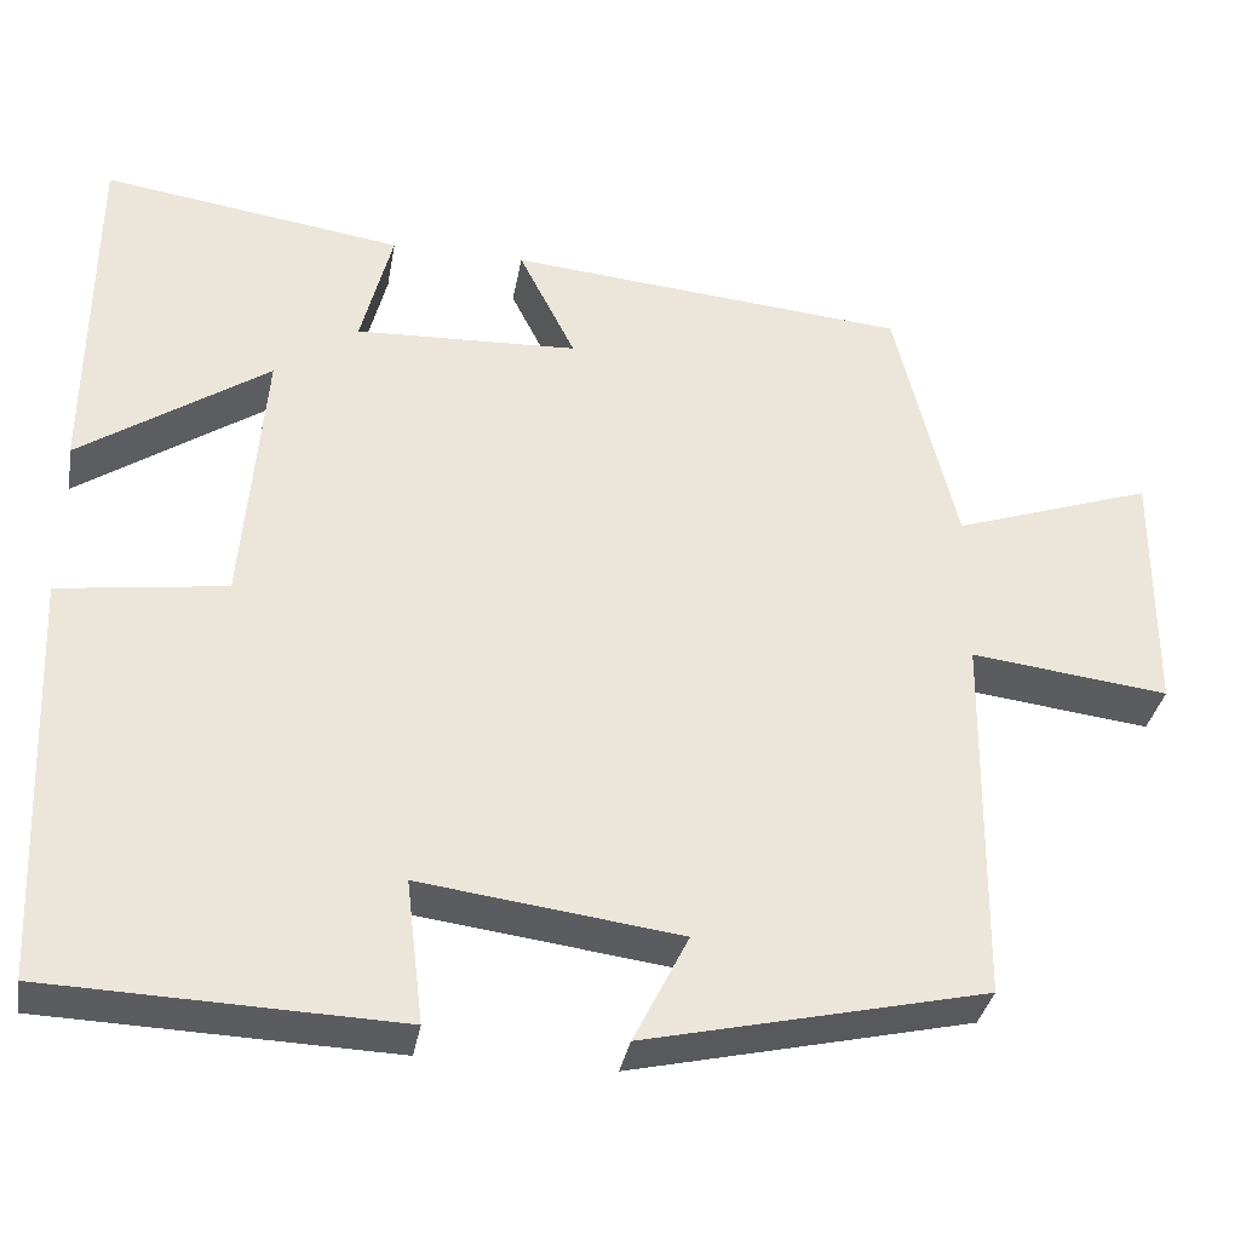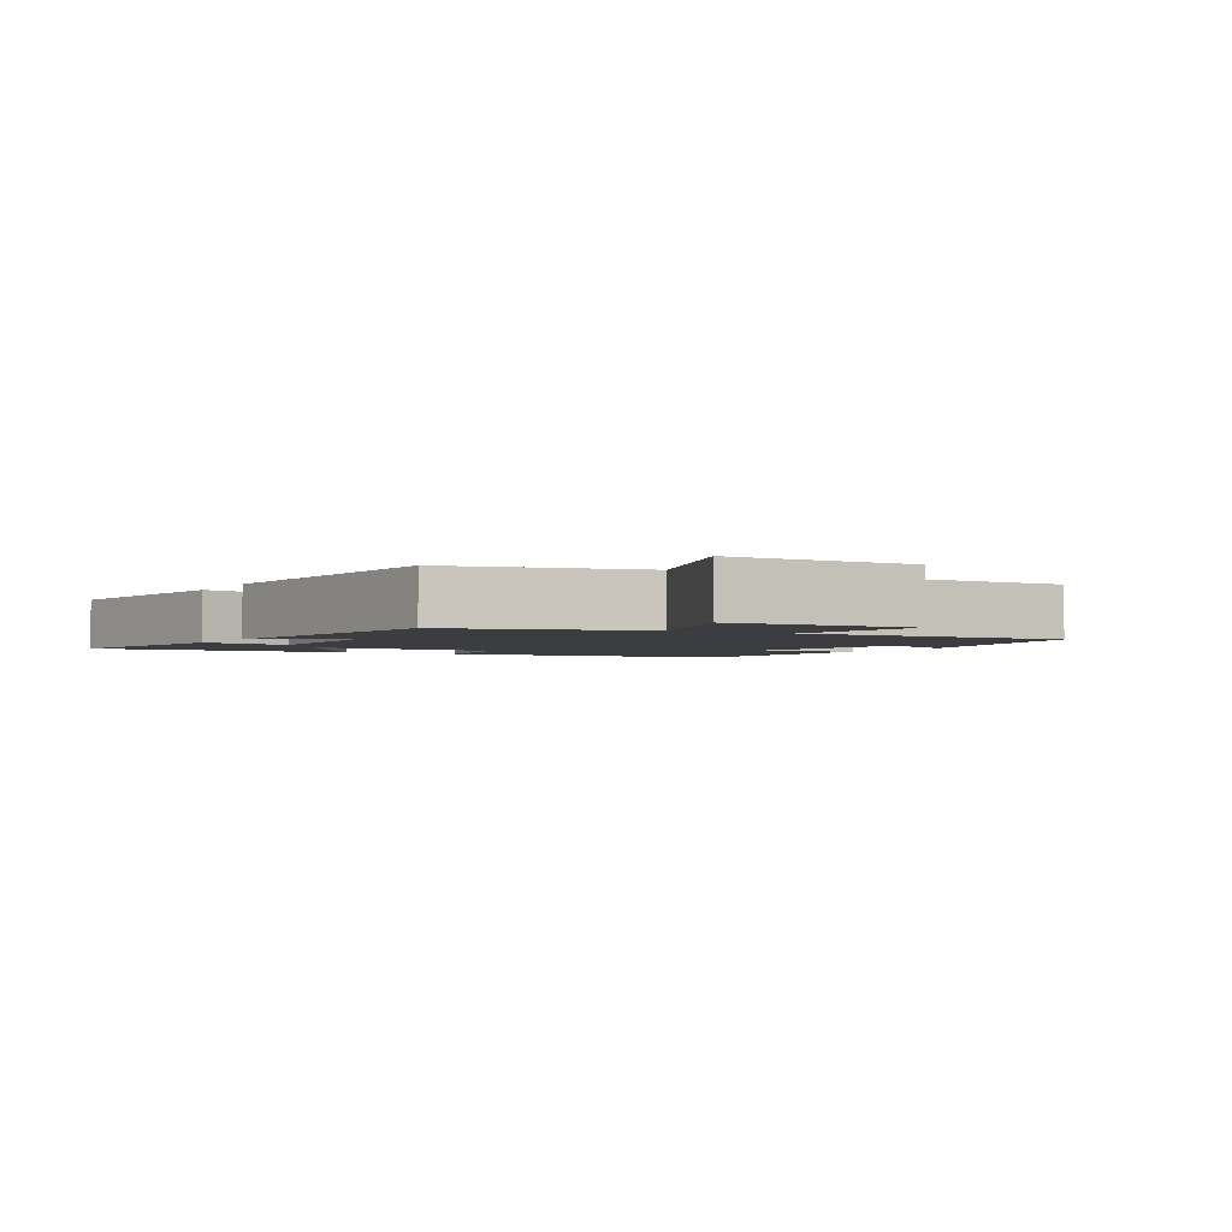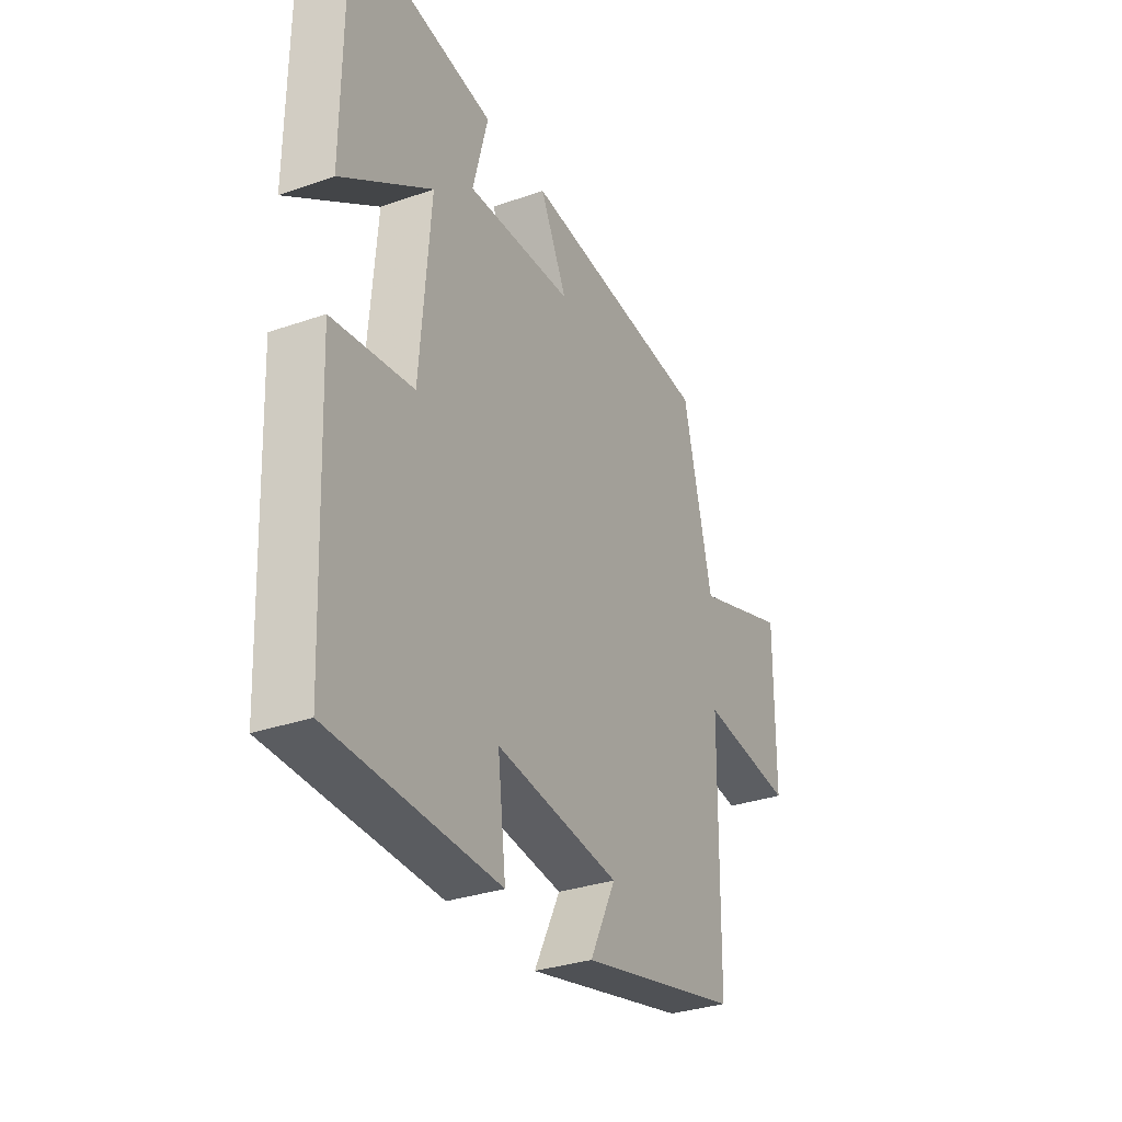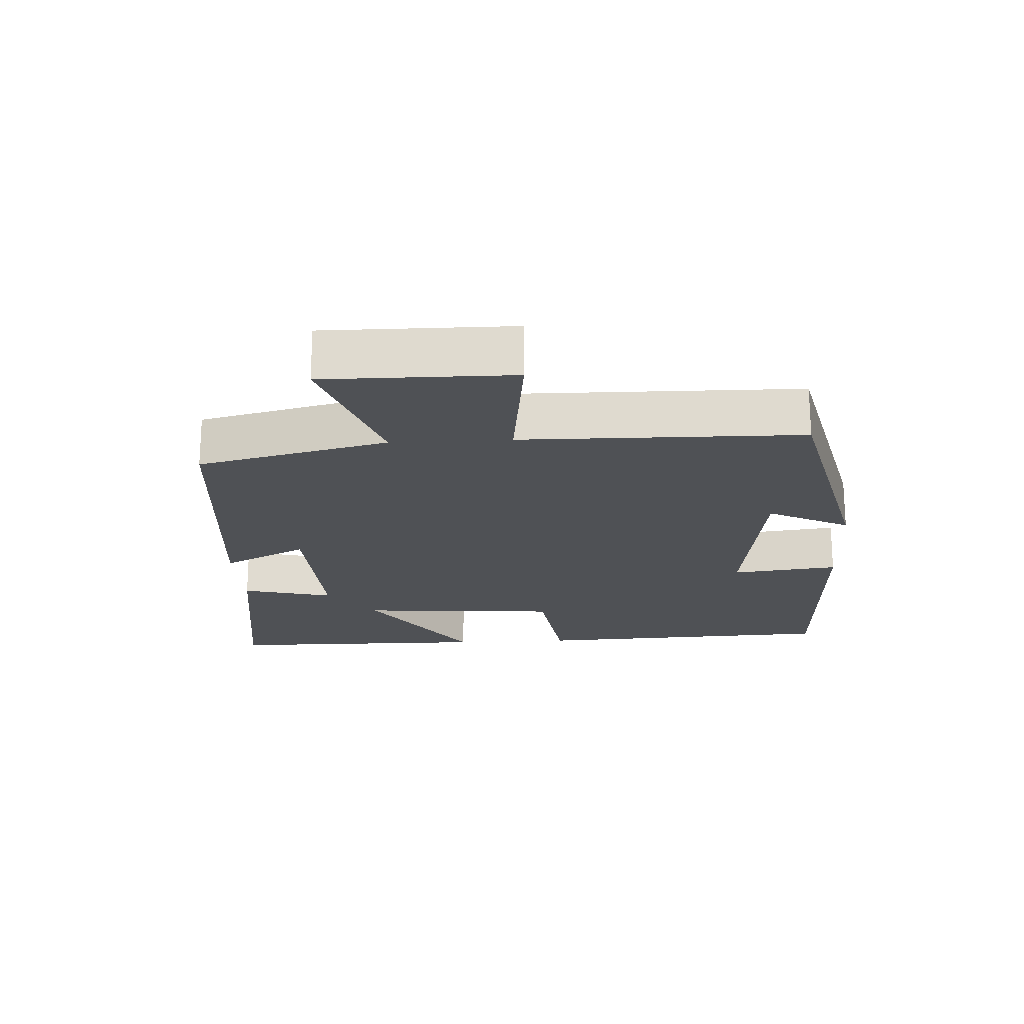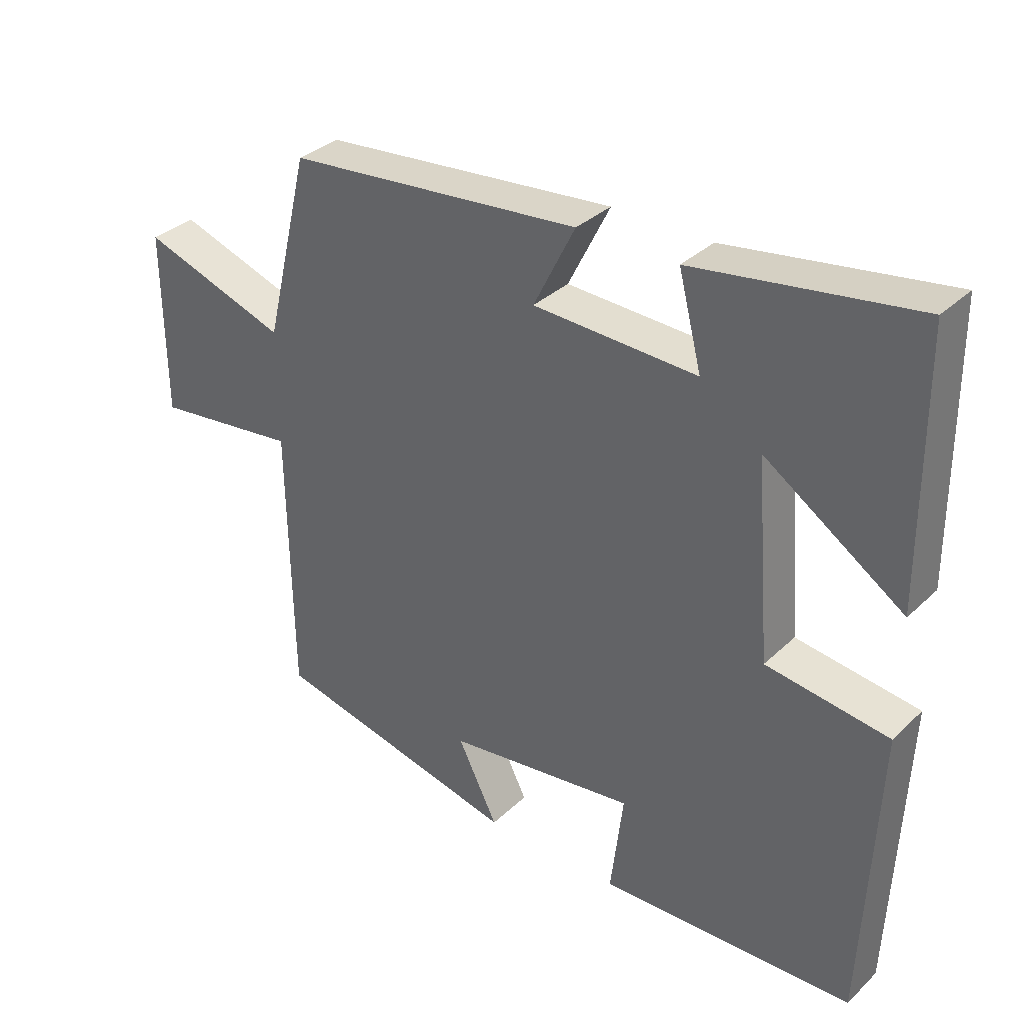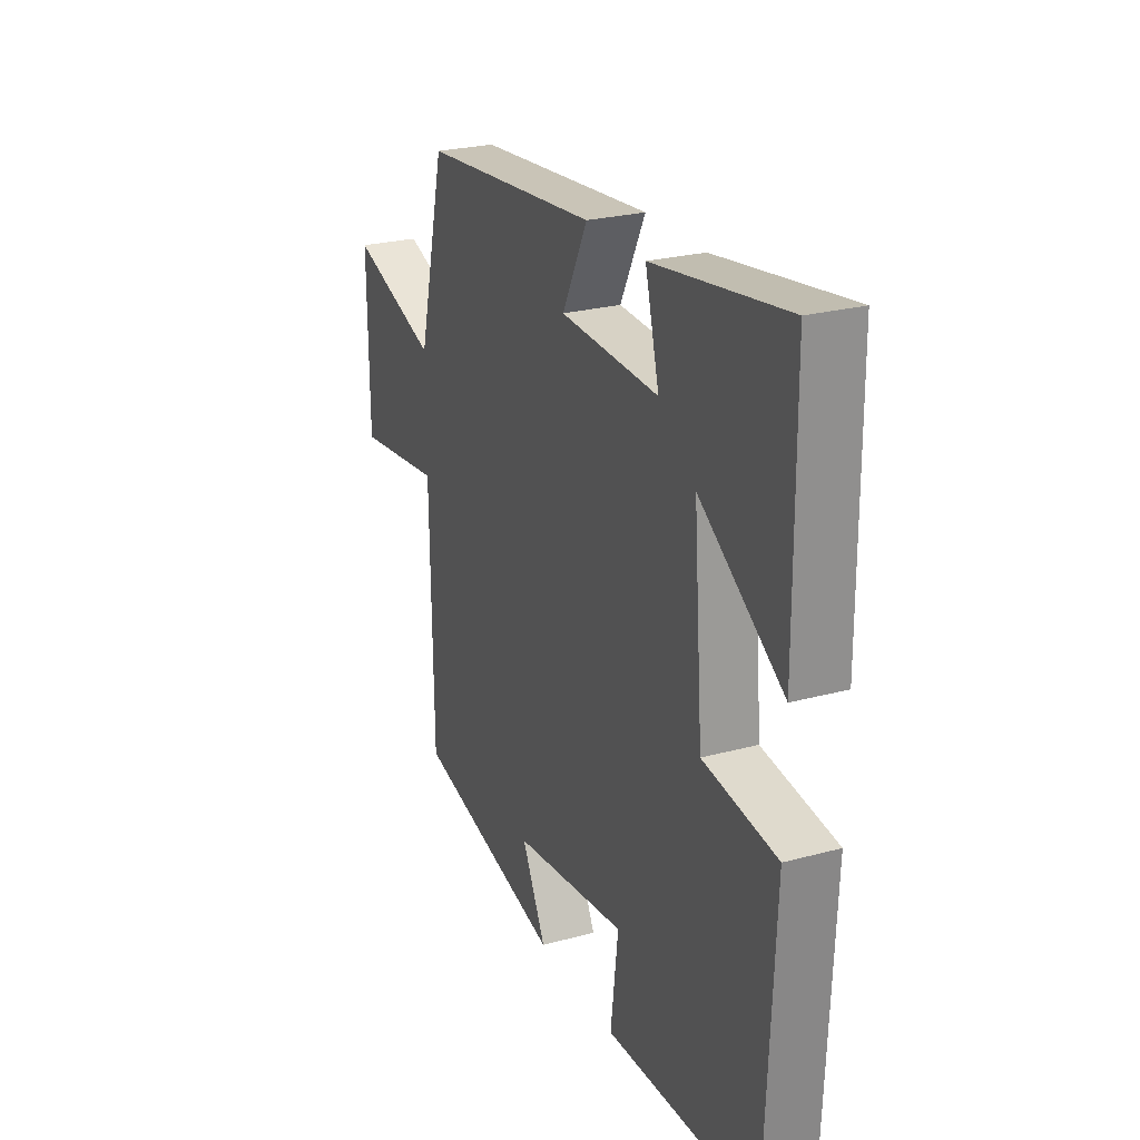
<metadata>
{"format":"obj","ext":"obj","renderer":"f3d","projection":"perspective","resolution":1024,"background":"white","views":[{"elev":-34.3,"azim":-9.9,"up":"+Z"},{"elev":-2.5,"azim":60.6,"up":"+Y"},{"elev":-31.9,"azim":-63.8,"up":"+Z"},{"elev":-20.1,"azim":93.3,"up":"+Y"},{"elev":33.9,"azim":-141.5,"up":"+Z"},{"elev":25.2,"azim":-113.6,"up":"+Z"}]}
</metadata>
<code>
v -0.48 0.07 -0.486
v -0.5 0.07 -0.03
v -0.314 0.07 -0.005
v -0.29 0.07 0.293
v -0.5 0.07 0.152
v -0.497 0.07 0.55
v -0.163 0.07 0.5
v -0.198 0.07 0.364
v 0.05 0.07 0.374
v -0.013 0.07 0.5
v 0.432 0.07 0.459
v 0.5 0.07 0.177
v 0.722 0.07 0.252
v 0.72 0.07 -0.026
v 0.5 0.07 0.001
v 0.494 0.07 -0.414
v 0.116 0.07 -0.5
v 0.177 0.07 -0.379
v -0.111 0.07 -0.341
v -0.092 0.07 -0.5
v -0.48 0 -0.486
v -0.5 0 -0.03
v -0.314 0 -0.005
v -0.29 0 0.293
v -0.5 0 0.152
v -0.497 0 0.55
v -0.163 0 0.5
v -0.198 0 0.364
v 0.05 0 0.374
v -0.013 0 0.5
v 0.432 0 0.459
v 0.5 0 0.177
v 0.722 0 0.252
v 0.72 0 -0.026
v 0.5 0 0.001
v 0.494 0 -0.414
v 0.116 0 -0.5
v 0.177 0 -0.379
v -0.111 0 -0.341
v -0.092 0 -0.5
f 19 20 1 2
f 18 19 2 3
f 15 16 17 18
f 15 18 3 4
f 12 13 14 15
f 12 15 4
f 9 10 11 12
f 8 9 12 4
f 6 7 8
f 4 5 6 8
f 22 21 40 39
f 23 22 39 38
f 38 37 36 35
f 24 23 38 35
f 35 34 33 32
f 24 35 32
f 32 31 30 29
f 24 32 29 28
f 28 27 26
f 28 26 25 24
f 1 21 22 2
f 2 22 23 3
f 3 23 24 4
f 4 24 25 5
f 5 25 26 6
f 6 26 27 7
f 7 27 28 8
f 8 28 29 9
f 9 29 30 10
f 10 30 31 11
f 11 31 32 12
f 12 32 33 13
f 13 33 34 14
f 14 34 35 15
f 15 35 36 16
f 16 36 37 17
f 17 37 38 18
f 18 38 39 19
f 19 39 40 20
f 20 40 21 1

</code>
